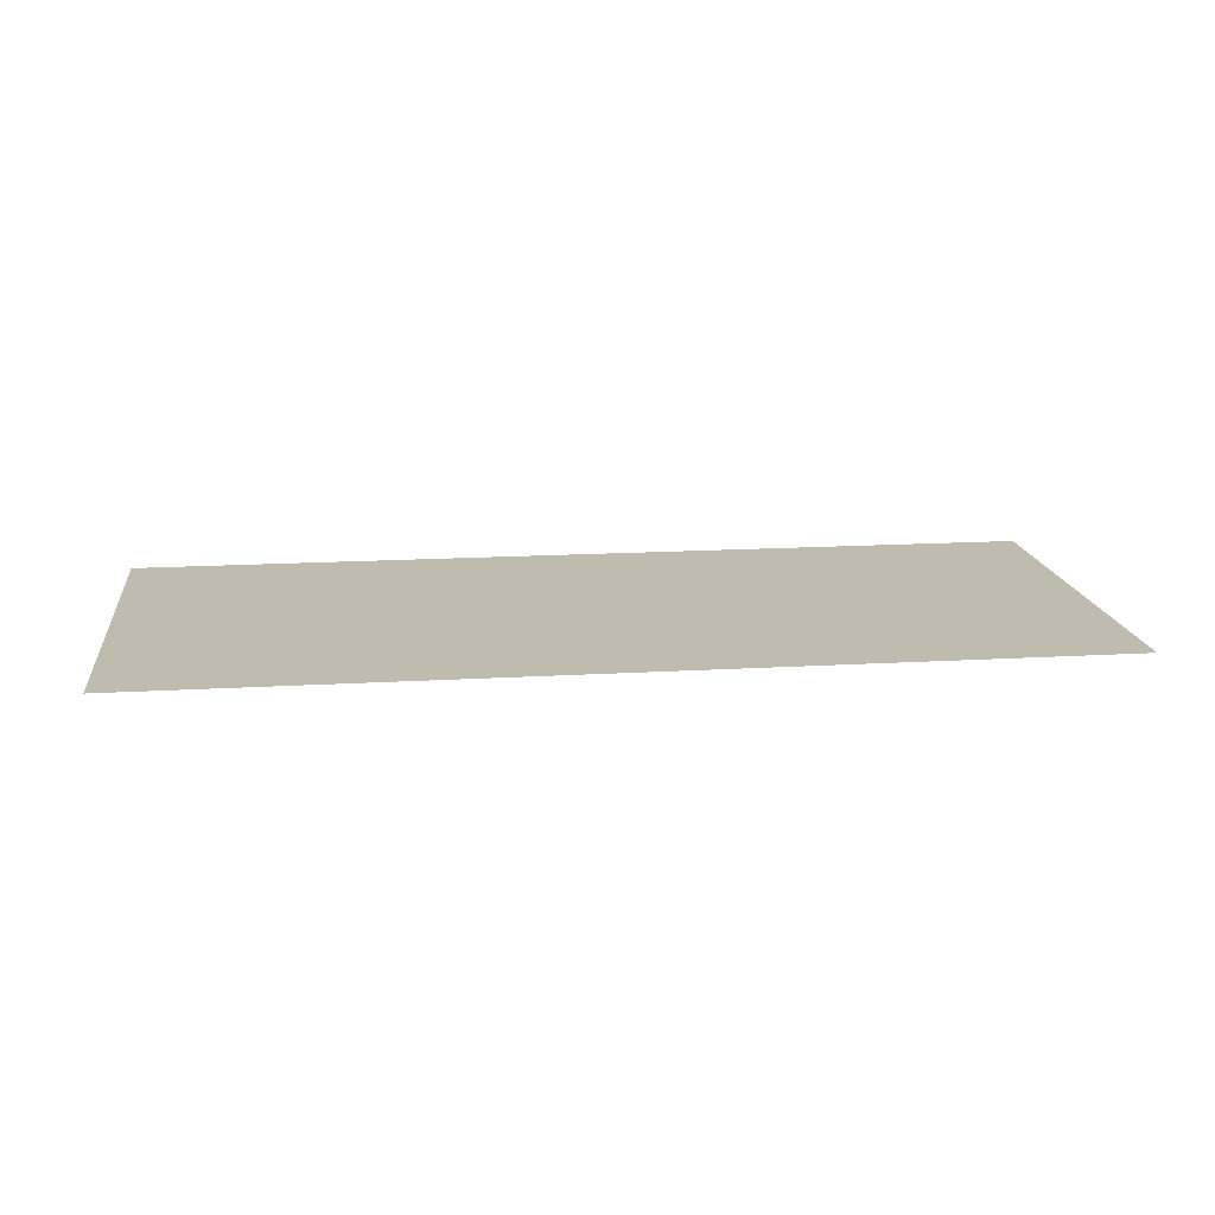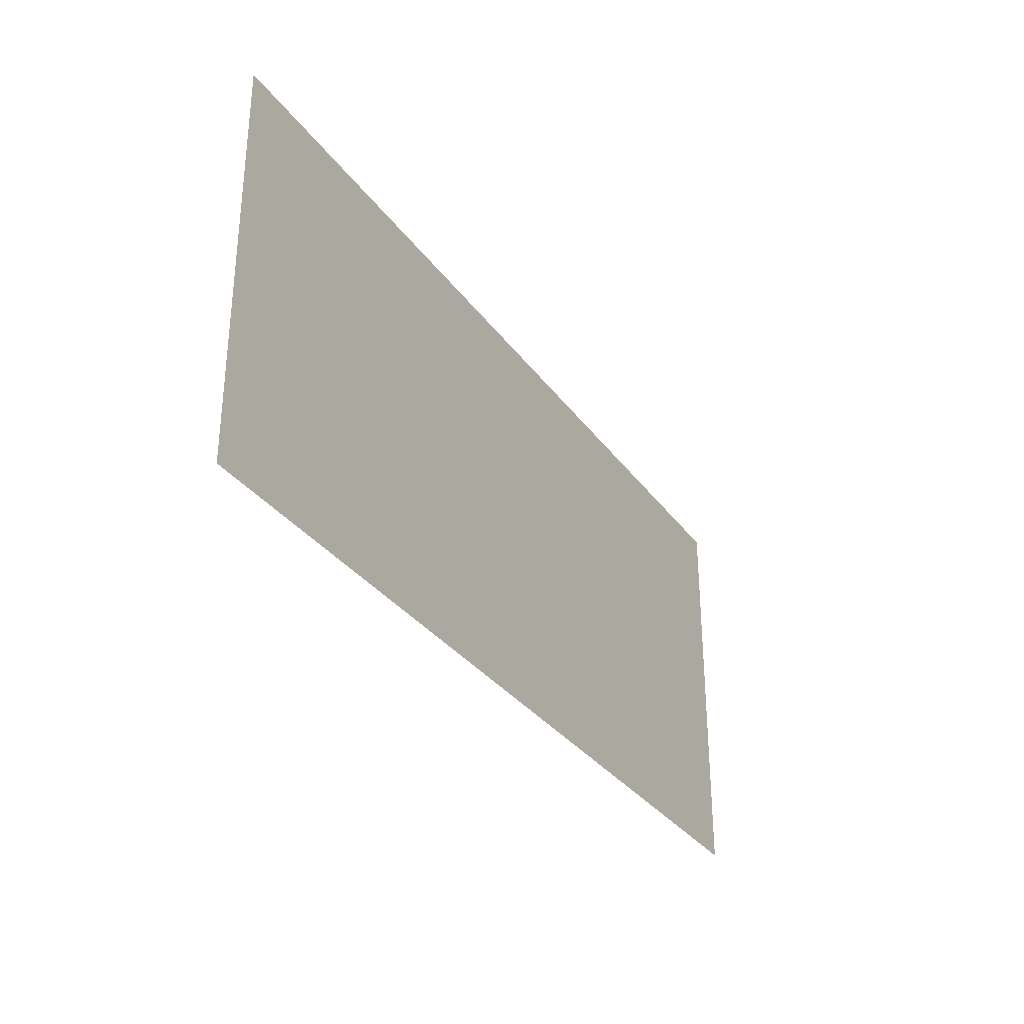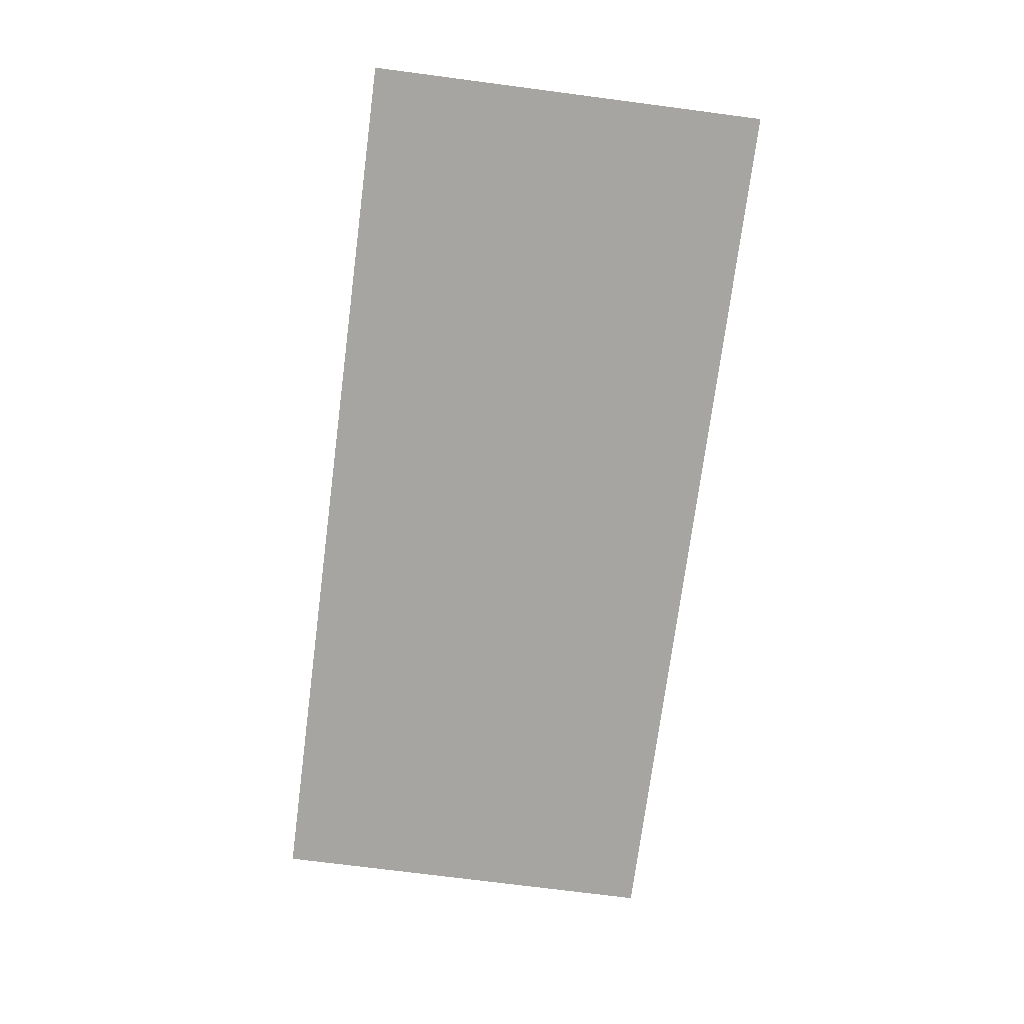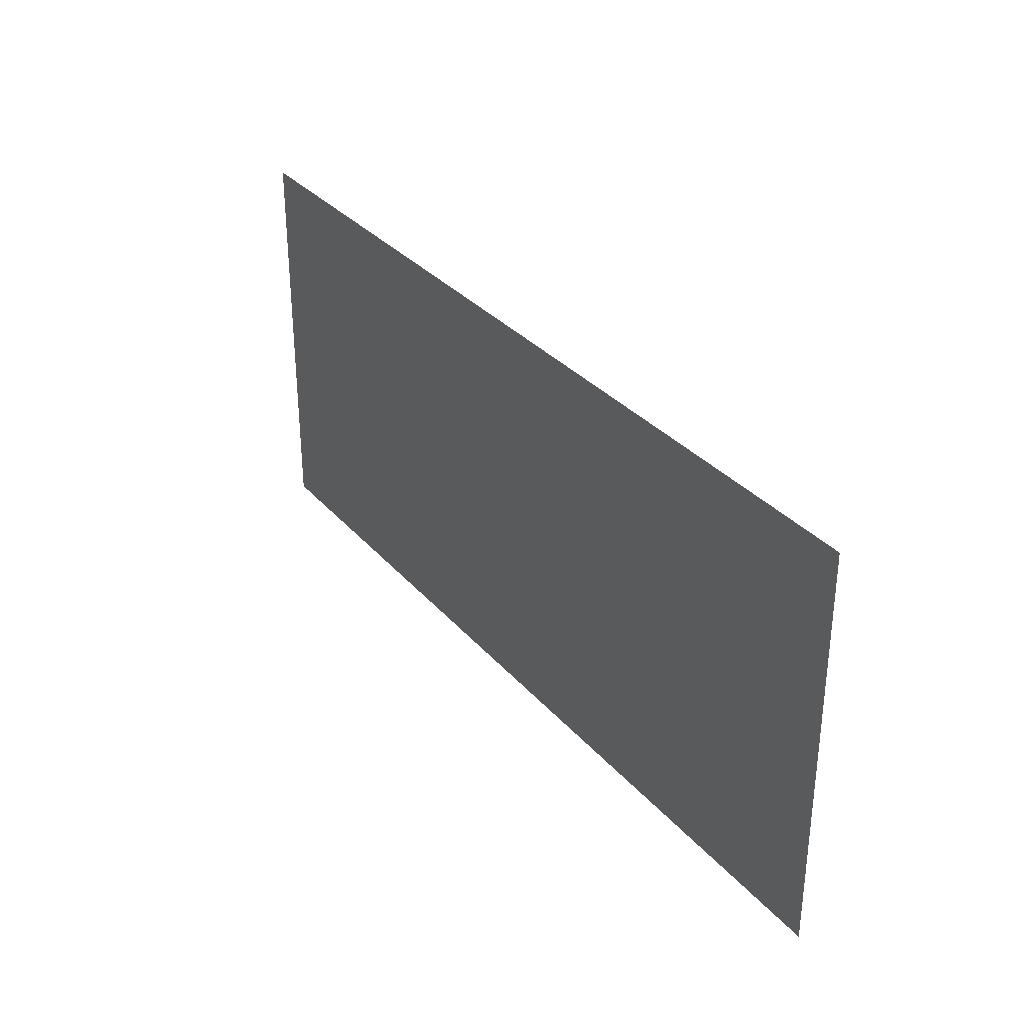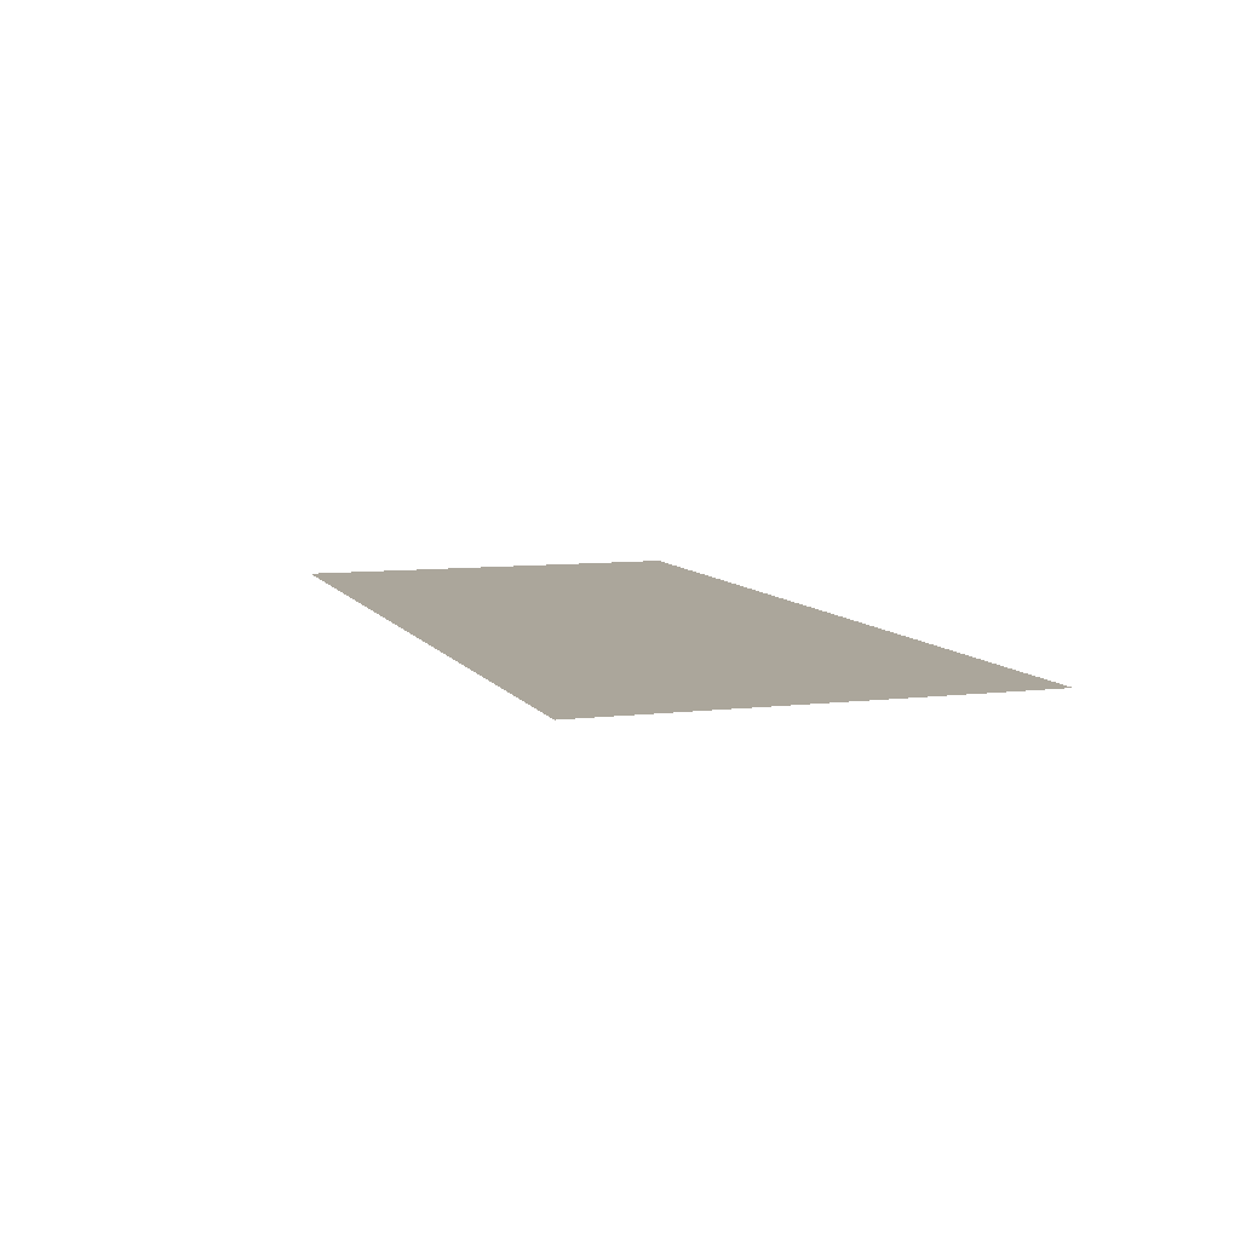
<metadata>
{"format":"obj","ext":"obj","renderer":"f3d","projection":"perspective","resolution":1024,"background":"white","views":[{"elev":15.9,"azim":-7.1,"up":"+Y"},{"elev":-31.7,"azim":-60.5,"up":"+Z"},{"elev":-73.6,"azim":82.6,"up":"+Y"},{"elev":32.1,"azim":-123.5,"up":"+Z"},{"elev":7.9,"azim":-108.7,"up":"+Y"}]}
</metadata>
<code>
v 0.3085 -0.0125 0.00064
v -0.4 -0.0125 0.00064
v -0.4 -0.0125 -0.3264
v 0.1425 -0.0125 -0.3264
v 0.3085 -0.0125 0.00064
v 0.1425 -0.0125 -0.3264
v 0.1523 -0.0125 -0.3271
v 0.309 -0.0125 0.000479
v 0.36 -0.0125 -0.02471
v 0.309 -0.0125 0.000479
v 0.1523 -0.0125 -0.3271
v 0.1619 -0.0125 -0.329
v 0.36 -0.0125 -0.02471
v 0.1619 -0.0125 -0.329
v 0.1712 -0.0125 -0.3321
v 0.36 -0.0125 -0.02471
v 0.1712 -0.0125 -0.3321
v 0.18 -0.0125 -0.3365
v 0.4 -0.0125 -0.0514
v 0.36 -0.0125 -0.02471
v 0.18 -0.0125 -0.3365
v 0.1882 -0.0125 -0.3419
v 0.4 -0.0125 -0.0514
v 0.1882 -0.0125 -0.3419
v 0.1955 -0.0125 -0.3484
v 0.4 -0.0125 -0.0514
v 0.1955 -0.0125 -0.3484
v 0.1996 -0.0125 -0.353
v 0.4 -0.0125 -0.353
v 0.4 -0.0125 0.00064
v 0.3085 -0.0125 0.00064
v 0.309 -0.0125 0.000479
v 0.4 -0.0125 0.00064
v 0.309 -0.0125 0.000479
v 0.36 -0.0125 -0.02471
v 0.4 -0.0125 0.00064
v 0.36 -0.0125 -0.02471
v 0.4 -0.0125 -0.0514
v -0.4 -0.0125 -0.353
v 0.1523 -0.0125 -0.3271
v 0.1425 -0.0125 -0.3264
v -0.4 -0.0125 -0.3264
v -0.4 -0.0125 -0.353
v 0.1712 -0.0125 -0.3321
v 0.1619 -0.0125 -0.329
v 0.1523 -0.0125 -0.3271
v -0.4 -0.0125 -0.353
v 0.1882 -0.0125 -0.3419
v 0.18 -0.0125 -0.3365
v 0.1712 -0.0125 -0.3321
v -0.4 -0.0125 -0.353
v 0.1996 -0.0125 -0.353
v 0.1955 -0.0125 -0.3484
v 0.1882 -0.0125 -0.3419
g mesh7278220
f 1 2 3
f 3 4 1
f 5 6 7
f 7 8 5
f 9 10 11
f 11 12 9
f 13 14 15
f 16 17 18
f 19 20 21
f 21 22 19
f 23 24 25
f 26 27 28
f 28 29 26
f 30 31 32
f 33 34 35
f 36 37 38
f 39 40 41
f 41 42 39
f 43 44 45
f 45 46 43
f 47 48 49
f 49 50 47
f 51 52 53
f 53 54 51

</code>
